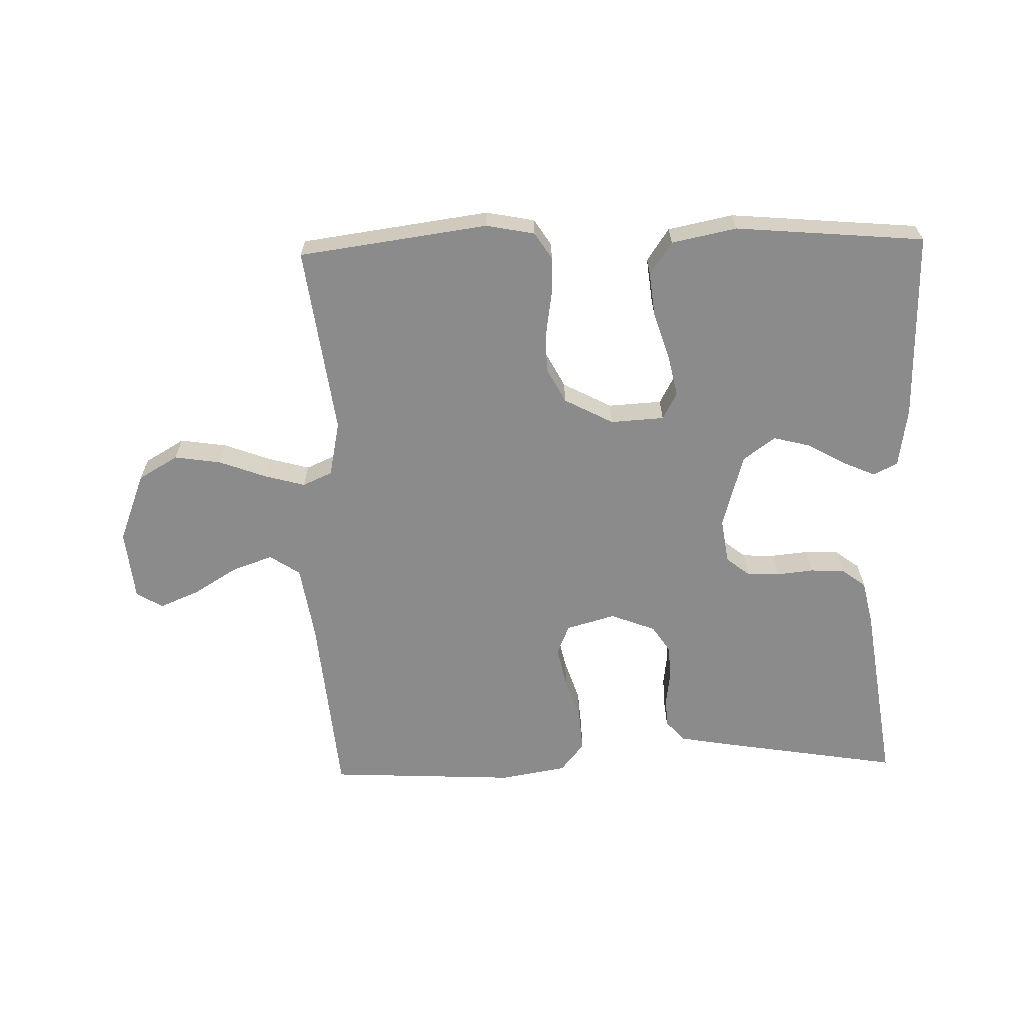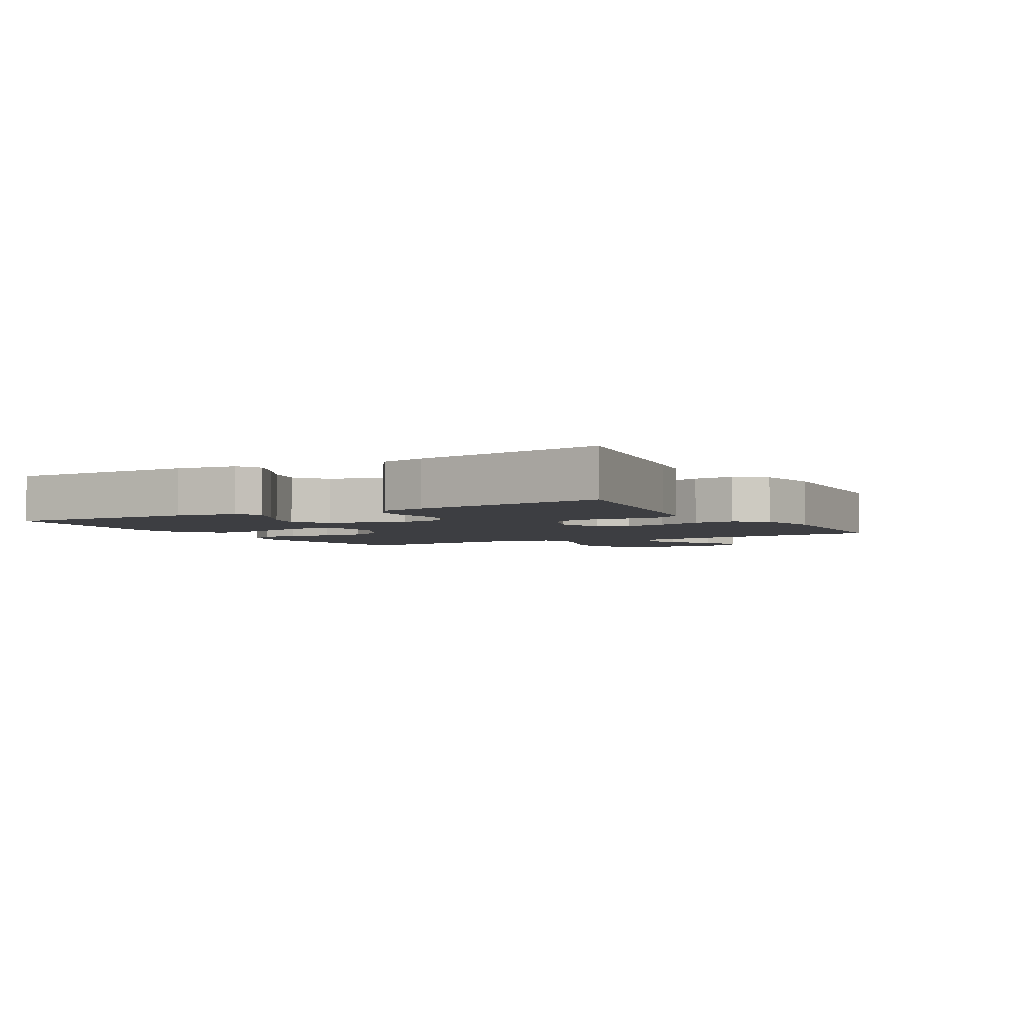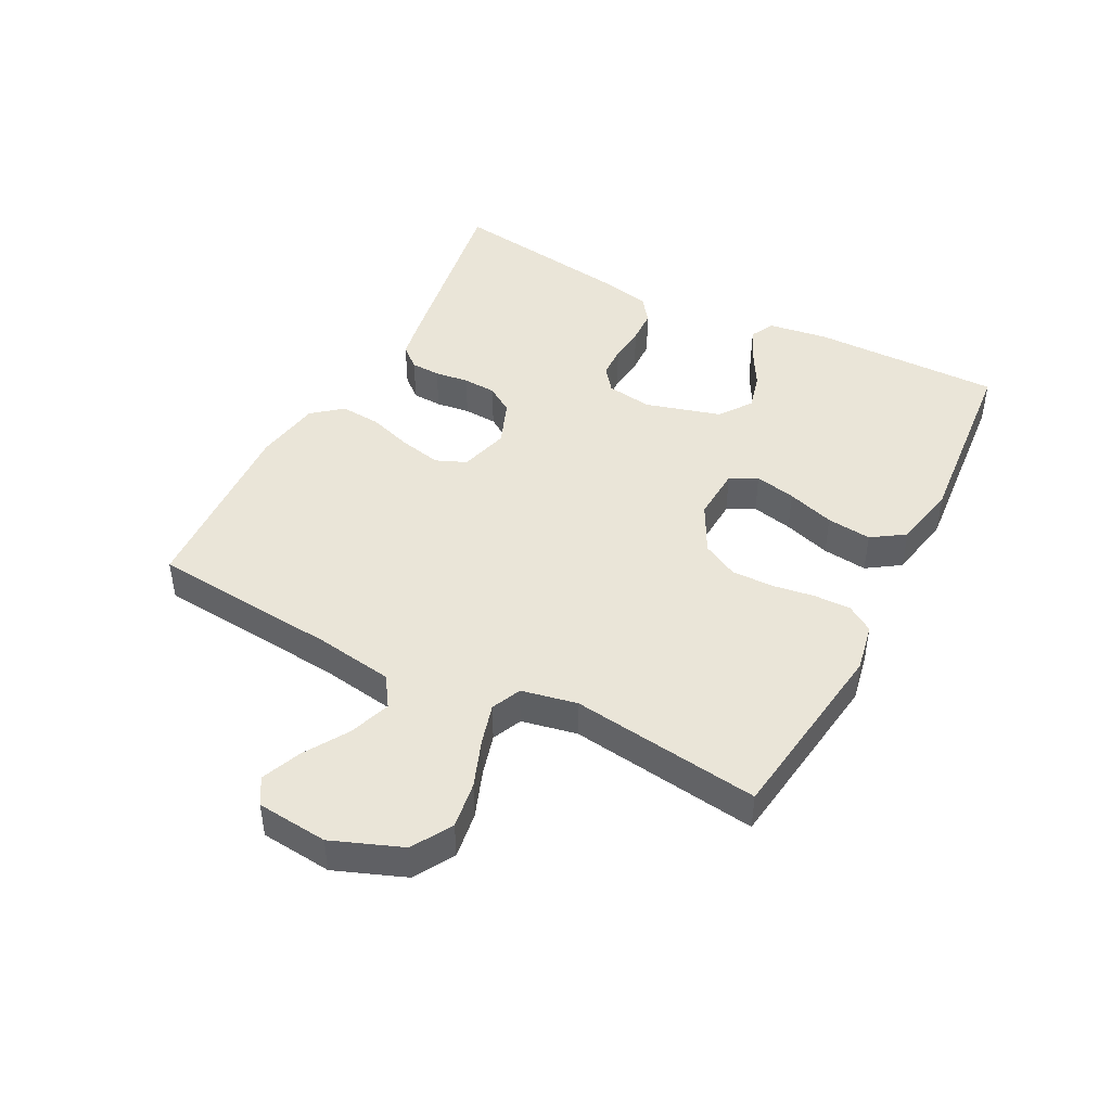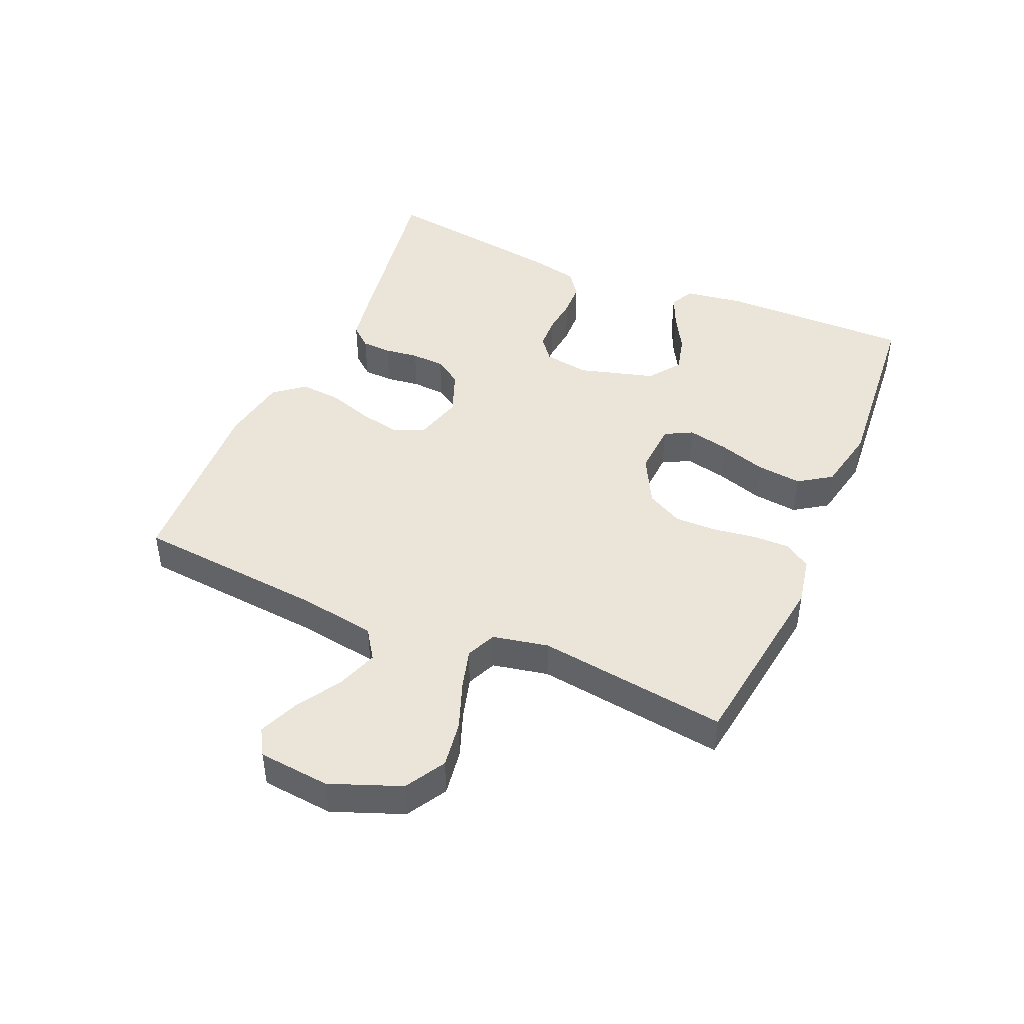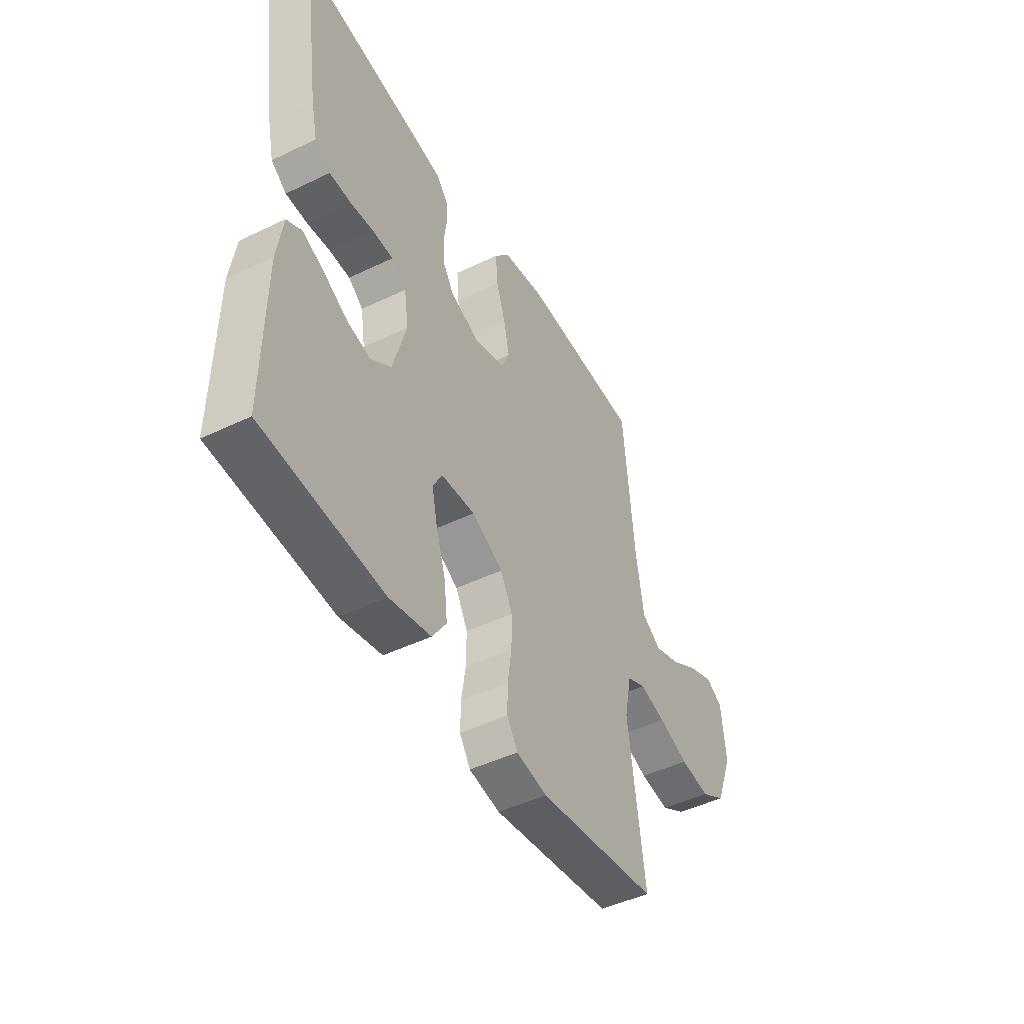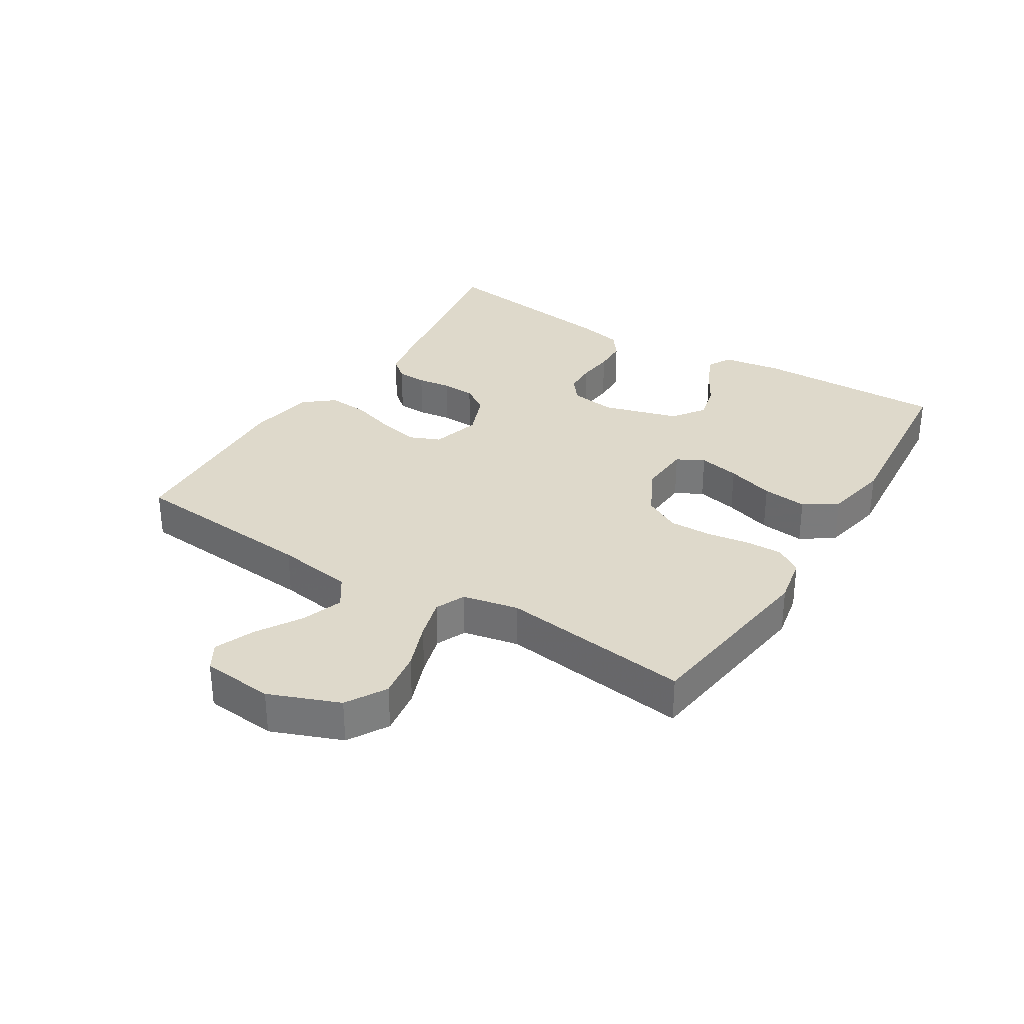
<metadata>
{"format":"obj","ext":"obj","renderer":"f3d","projection":"perspective","resolution":1024,"background":"white","views":[{"elev":-63.8,"azim":-178.5,"up":"+Y"},{"elev":-3.5,"azim":-60.3,"up":"+Y"},{"elev":45.2,"azim":117.4,"up":"+Y"},{"elev":44.8,"azim":113.4,"up":"+Y"},{"elev":-46.7,"azim":-61.3,"up":"+Z"},{"elev":31.8,"azim":121.7,"up":"+Y"}]}
</metadata>
<code>
v 0.5 0.07 0.5
v 0.527 0.07 0.2
v 0.546 0.07 0.078
v 0.594 0.07 0.046
v 0.659 0.07 0.069
v 0.729 0.07 0.112
v 0.792 0.07 0.138
v 0.834 0.07 0.113
v 0.845 0.07 0
v 0.802 0.07 -0.111
v 0.739 0.07 -0.148
v 0.665 0.07 -0.137
v 0.59 0.07 -0.109
v 0.525 0.07 -0.091
v 0.478 0.07 -0.112
v 0.46 0.07 -0.2
v 0.5 0.07 -0.5
v 0.2 0.07 -0.541
v 0.123 0.07 -0.526
v 0.096 0.07 -0.484
v 0.097 0.07 -0.426
v 0.107 0.07 -0.359
v 0.108 0.07 -0.292
v 0.078 0.07 -0.235
v 0 0.07 -0.194
v -0.085 0.07 -0.199
v -0.108 0.07 -0.242
v -0.094 0.07 -0.307
v -0.07 0.07 -0.382
v -0.062 0.07 -0.453
v -0.097 0.07 -0.505
v -0.2 0.07 -0.526
v -0.5 0.07 -0.5
v -0.497 0.07 -0.2
v -0.483 0.07 -0.105
v -0.445 0.07 -0.085
v -0.393 0.07 -0.108
v -0.333 0.07 -0.142
v -0.274 0.07 -0.157
v -0.223 0.07 -0.12
v -0.189 0.07 0
v -0.2 0.07 0.072
v -0.237 0.07 0.101
v -0.289 0.07 0.103
v -0.347 0.07 0.097
v -0.401 0.07 0.099
v -0.44 0.07 0.128
v -0.456 0.07 0.2
v -0.5 0.07 0.5
v -0.2 0.07 0.451
v -0.127 0.07 0.438
v -0.098 0.07 0.404
v -0.096 0.07 0.357
v -0.103 0.07 0.303
v -0.1 0.07 0.25
v -0.072 0.07 0.207
v 0 0.07 0.179
v 0.078 0.07 0.201
v 0.098 0.07 0.249
v 0.084 0.07 0.315
v 0.061 0.07 0.385
v 0.056 0.07 0.45
v 0.094 0.07 0.497
v 0.2 0.07 0.515
v 0.5 0 0.5
v 0.527 0 0.2
v 0.546 0 0.078
v 0.594 0 0.046
v 0.659 0 0.069
v 0.729 0 0.112
v 0.792 0 0.138
v 0.834 0 0.113
v 0.845 0 0
v 0.802 0 -0.111
v 0.739 0 -0.148
v 0.665 0 -0.137
v 0.59 0 -0.109
v 0.525 0 -0.091
v 0.478 0 -0.112
v 0.46 0 -0.2
v 0.5 0 -0.5
v 0.2 0 -0.541
v 0.123 0 -0.526
v 0.096 0 -0.484
v 0.097 0 -0.426
v 0.107 0 -0.359
v 0.108 0 -0.292
v 0.078 0 -0.235
v 0 0 -0.194
v -0.085 0 -0.199
v -0.108 0 -0.242
v -0.094 0 -0.307
v -0.07 0 -0.382
v -0.062 0 -0.453
v -0.097 0 -0.505
v -0.2 0 -0.526
v -0.5 0 -0.5
v -0.497 0 -0.2
v -0.483 0 -0.105
v -0.445 0 -0.085
v -0.393 0 -0.108
v -0.333 0 -0.142
v -0.274 0 -0.157
v -0.223 0 -0.12
v -0.189 0 0
v -0.2 0 0.072
v -0.237 0 0.101
v -0.289 0 0.103
v -0.347 0 0.097
v -0.401 0 0.099
v -0.44 0 0.128
v -0.456 0 0.2
v -0.5 0 0.5
v -0.2 0 0.451
v -0.127 0 0.438
v -0.098 0 0.404
v -0.096 0 0.357
v -0.103 0 0.303
v -0.1 0 0.25
v -0.072 0 0.207
v 0 0 0.179
v 0.078 0 0.201
v 0.098 0 0.249
v 0.084 0 0.315
v 0.061 0 0.385
v 0.056 0 0.45
v 0.094 0 0.497
v 0.2 0 0.515
f 64 1 2
f 63 64 2
f 62 63 2
f 61 62 2
f 60 61 2
f 59 60 2 3
f 58 59 3 4
f 57 58 4
f 52 53 54
f 51 52 54
f 50 51 54
f 49 50 54
f 48 49 54
f 47 48 54
f 46 47 54
f 45 46 54
f 44 45 54
f 43 44 54 55
f 42 43 55 56
f 36 37 38
f 35 36 38
f 34 35 38
f 33 34 38
f 32 33 38
f 31 32 38
f 30 31 38
f 29 30 38
f 28 29 38
f 27 28 38 39
f 26 27 39 40
f 20 21 22
f 19 20 22
f 18 19 22
f 17 18 22
f 16 17 22
f 15 16 22 23
f 11 12 13
f 10 11 13
f 9 10 13
f 8 9 13
f 7 8 13
f 6 7 13
f 5 6 13
f 4 5 13 14
f 57 4 14 15
f 56 57 15
f 42 56 15
f 41 42 15
f 40 41 15
f 26 40 15
f 25 26 15
f 15 23 24
f 15 24 25
f 66 65 128
f 66 128 127
f 66 127 126
f 66 126 125
f 66 125 124
f 67 66 124 123
f 68 67 123 122
f 68 122 121
f 118 117 116
f 118 116 115
f 118 115 114
f 118 114 113
f 118 113 112
f 118 112 111
f 118 111 110
f 118 110 109
f 118 109 108
f 119 118 108 107
f 120 119 107 106
f 102 101 100
f 102 100 99
f 102 99 98
f 102 98 97
f 102 97 96
f 102 96 95
f 102 95 94
f 102 94 93
f 102 93 92
f 103 102 92 91
f 104 103 91 90
f 86 85 84
f 86 84 83
f 86 83 82
f 86 82 81
f 86 81 80
f 87 86 80 79
f 77 76 75
f 77 75 74
f 77 74 73
f 77 73 72
f 77 72 71
f 77 71 70
f 77 70 69
f 78 77 69 68
f 79 78 68 121
f 79 121 120
f 79 120 106
f 79 106 105
f 79 105 104
f 79 104 90
f 79 90 89
f 88 87 79
f 89 88 79
f 1 65 66 2
f 2 66 67 3
f 3 67 68 4
f 4 68 69 5
f 5 69 70 6
f 6 70 71 7
f 7 71 72 8
f 8 72 73 9
f 9 73 74 10
f 10 74 75 11
f 11 75 76 12
f 12 76 77 13
f 13 77 78 14
f 14 78 79 15
f 15 79 80 16
f 16 80 81 17
f 17 81 82 18
f 18 82 83 19
f 19 83 84 20
f 20 84 85 21
f 21 85 86 22
f 22 86 87 23
f 23 87 88 24
f 24 88 89 25
f 25 89 90 26
f 26 90 91 27
f 27 91 92 28
f 28 92 93 29
f 29 93 94 30
f 30 94 95 31
f 31 95 96 32
f 32 96 97 33
f 33 97 98 34
f 34 98 99 35
f 35 99 100 36
f 36 100 101 37
f 37 101 102 38
f 38 102 103 39
f 39 103 104 40
f 40 104 105 41
f 41 105 106 42
f 42 106 107 43
f 43 107 108 44
f 44 108 109 45
f 45 109 110 46
f 46 110 111 47
f 47 111 112 48
f 48 112 113 49
f 49 113 114 50
f 50 114 115 51
f 51 115 116 52
f 52 116 117 53
f 53 117 118 54
f 54 118 119 55
f 55 119 120 56
f 56 120 121 57
f 57 121 122 58
f 58 122 123 59
f 59 123 124 60
f 60 124 125 61
f 61 125 126 62
f 62 126 127 63
f 63 127 128 64
f 64 128 65 1

</code>
